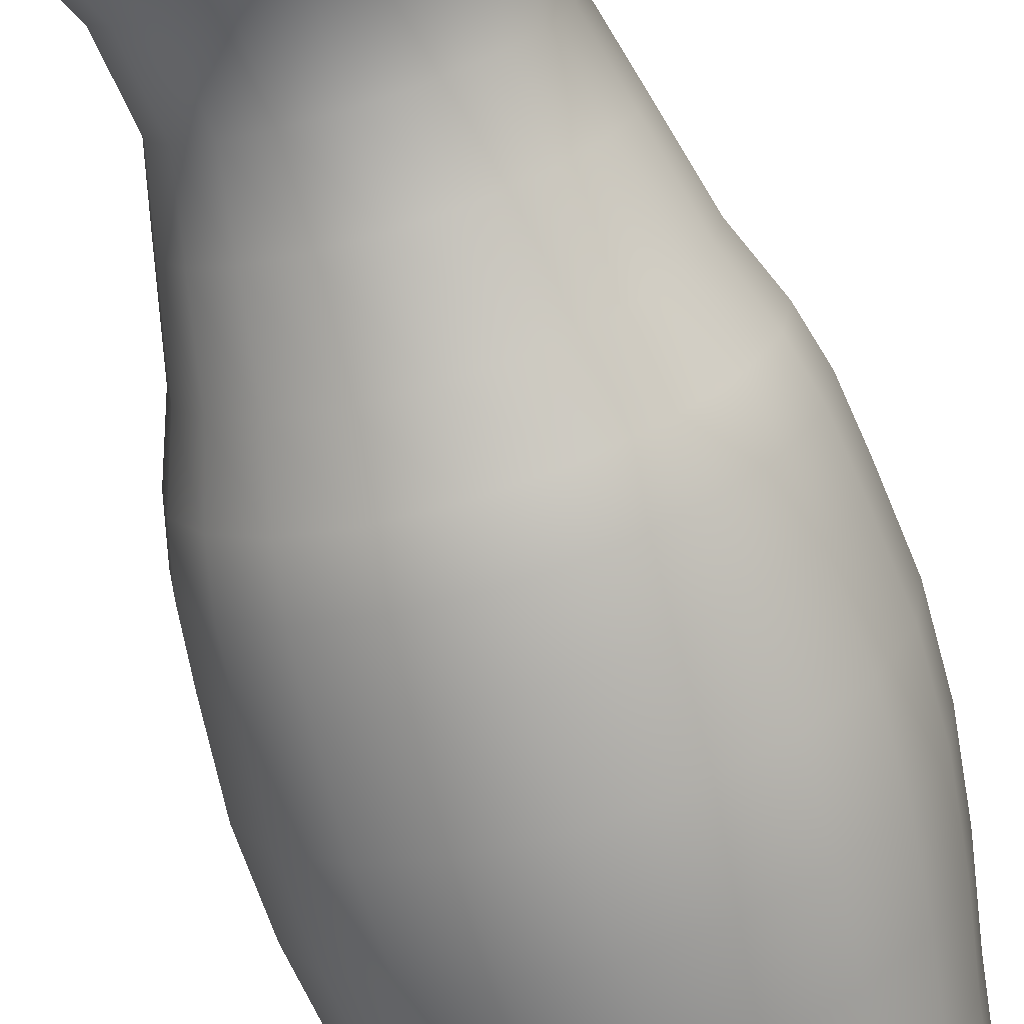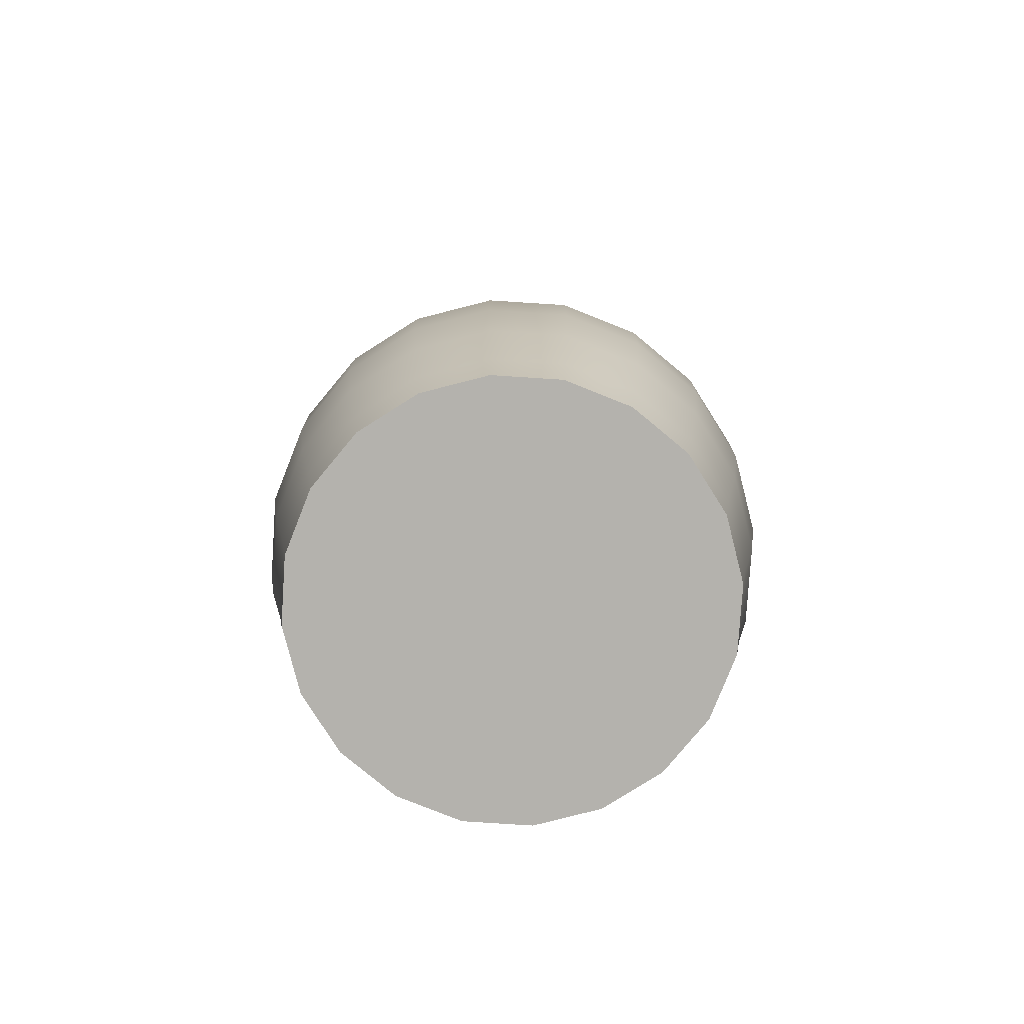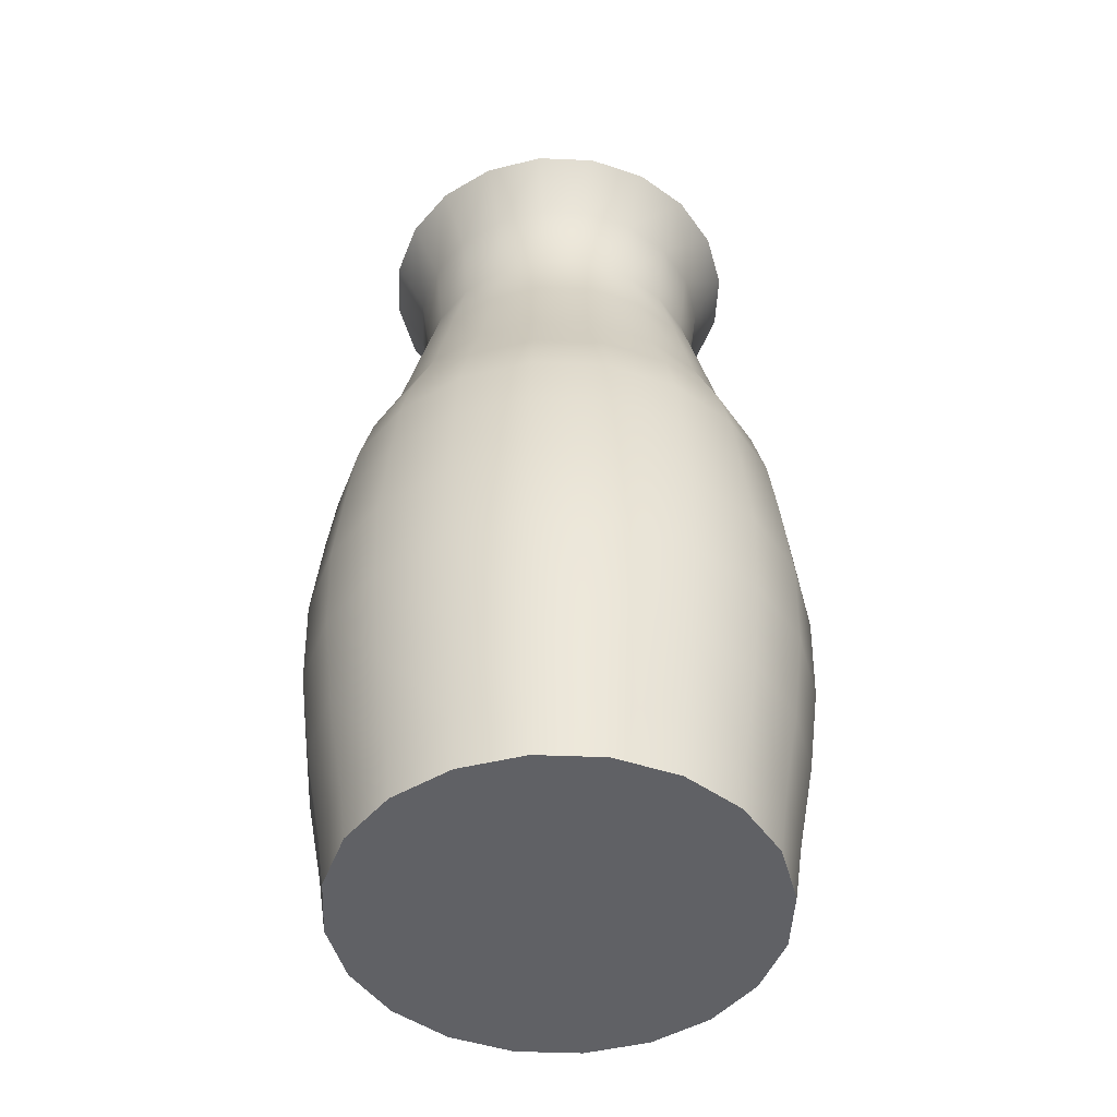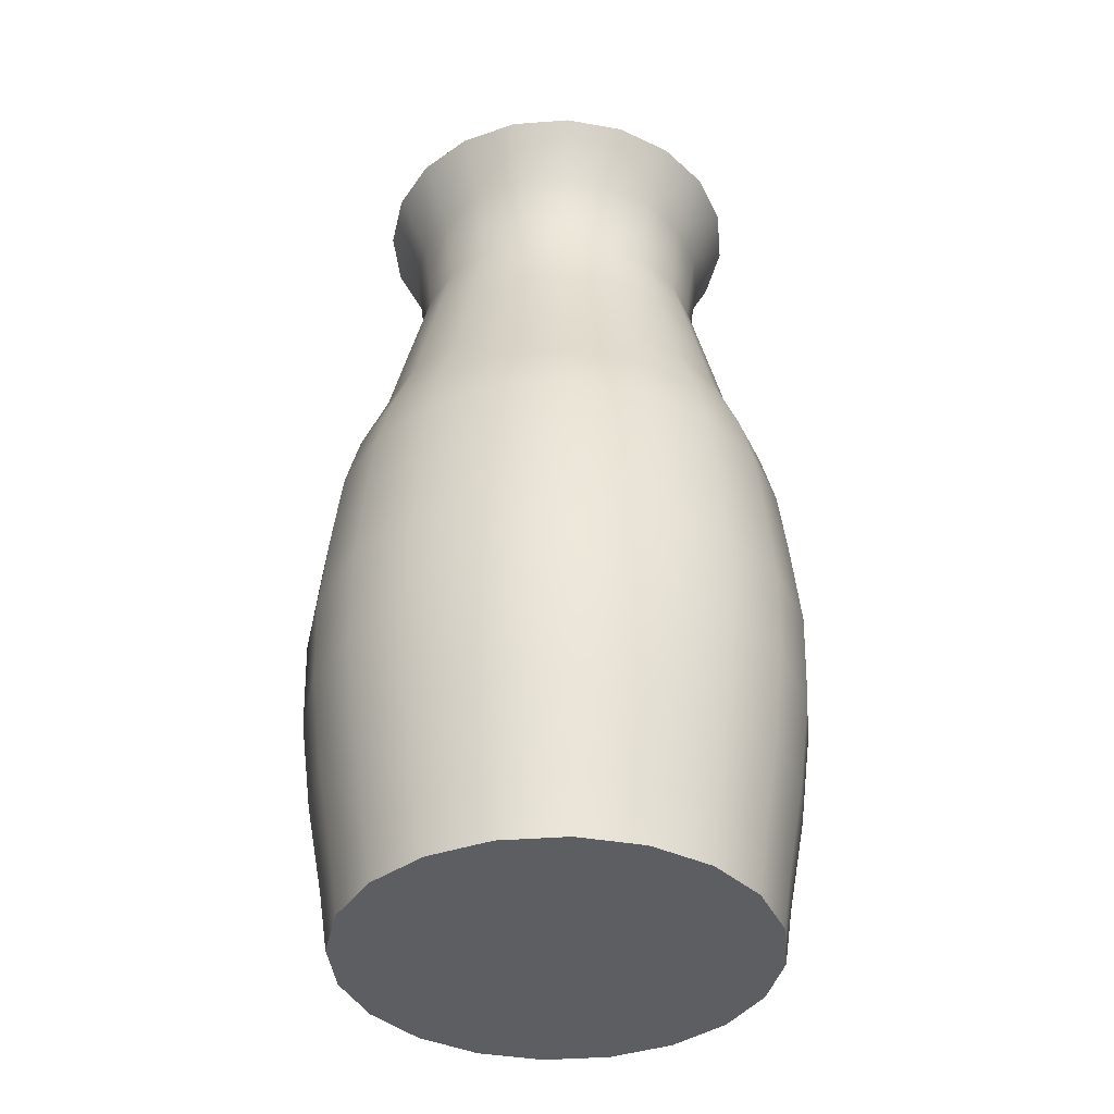
<metadata>
{"format":"obj","ext":"obj","renderer":"f3d","projection":"perspective","resolution":1024,"background":"white","views":[{"elev":-71.3,"azim":-162.6,"up":"+Z"},{"elev":-79.6,"azim":23.3,"up":"+Y"},{"elev":-47.6,"azim":6.4,"up":"+Y"},{"elev":-38.7,"azim":122.4,"up":"+Y"}]}
</metadata>
<code>
o VASO
v 0.1016 -0.2392 -0.07373
v 0.1194 -0.2392 -0.03882
v 0 -0.2392 0
v 0.07379 -0.2392 -0.1016
v 0.03879 -0.2392 -0.1194
v 0 -0.2392 -0.1255
v -0.03879 -0.2392 -0.1194
v -0.07378 -0.2392 -0.1016
v -0.1016 -0.2392 -0.07373
v -0.1194 -0.2392 -0.03882
v -0.1255 -0.2392 0
v -0.1194 -0.2392 0.03882
v -0.1016 -0.2392 0.07373
v -0.07378 -0.2392 0.1016
v -0.03879 -0.2392 0.1194
v 0 -0.2392 0.1255
v 0.03879 -0.2392 0.1194
v 0.07379 -0.2392 0.1016
v 0.1016 -0.2392 0.07373
v 0.1194 -0.2392 0.03882
v 0.1255 -0.2392 0
v 0.07515 -0.1795 -0.02441
v 0.06392 -0.1795 -0.04639
v 0 -0.1795 0
v 0.04644 -0.1795 -0.06396
v 0.02442 -0.1795 -0.07519
v 0 -0.1795 -0.07898
v -0.02442 -0.1795 -0.07519
v -0.04644 -0.1795 -0.06396
v -0.06392 -0.1795 -0.04639
v -0.07515 -0.1795 -0.02441
v -0.07901 -0.1795 0
v -0.07515 -0.1795 0.02441
v -0.06392 -0.1795 0.04639
v -0.04644 -0.1795 0.06396
v -0.02442 -0.1795 0.07519
v 0 -0.1795 0.07898
v 0.02442 -0.1795 0.07519
v 0.04644 -0.1795 0.06396
v 0.06392 -0.1795 0.04639
v 0.07515 -0.1795 0.02441
v 0.07901 -0.1795 0
v 0.08573 0.2323 -0.02783
v 0.09635 0.1876 -0.03125
v 0.08196 0.1876 -0.05957
v 0.07293 0.2323 -0.05298
v 0.1095 0.1314 -0.03552
v 0.09312 0.1314 -0.06763
v 0.1373 0.01908 -0.04468
v 0.1425 -0.03709 -0.04627
v 0.1212 -0.03709 -0.08801
v 0.1168 0.01908 -0.08484
v 0.1409 -0.09326 -0.04578
v 0.1199 -0.09326 -0.08716
v 0.134 -0.1494 -0.04358
v 0.114 -0.1494 -0.08276
v 0.1241 -0.2056 -0.04028
v 0.1056 -0.2056 -0.07666
v 0.07812 0.2813 -0.05676
v 0.09183 0.2813 -0.02978
v 0.05299 0.2323 -0.07288
v 0.05676 0.2813 -0.07812
v 0.02786 0.2323 -0.08569
v 0.02984 0.2813 -0.0918
v 0 0.2323 -0.09021
v 0 0.2813 -0.09656
v -0.02786 0.2323 -0.08569
v -0.02984 0.2813 -0.0918
v -0.05299 0.2323 -0.07288
v -0.05676 0.2813 -0.07812
v -0.07293 0.2323 -0.05298
v -0.07812 0.2813 -0.05676
v -0.08573 0.2323 -0.02783
v -0.09183 0.2813 -0.02978
v -0.09015 0.2323 0
v -0.09656 0.2813 0
v -0.08573 0.2323 0.02783
v -0.09183 0.2813 0.02978
v -0.07293 0.2323 0.05298
v -0.07812 0.2813 0.05676
v -0.05299 0.2323 0.07288
v -0.05676 0.2813 0.07812
v -0.02786 0.2323 0.08569
v -0.02984 0.2813 0.0918
v 0 0.2323 0.09009
v 0 0.2813 0.09656
v 0.02786 0.2323 0.08569
v 0.02984 0.2813 0.0918
v 0.05299 0.2323 0.07288
v 0.05676 0.2813 0.07812
v 0.07293 0.2323 0.05298
v 0.07812 0.2813 0.05676
v 0.08573 0.2323 0.02783
v 0.09183 0.2813 0.02978
v 0.09015 0.2323 0
v 0.09656 0.2813 0
v 0.07671 -0.2056 -0.1056
v 0.04033 -0.2056 -0.1241
v 0 -0.2056 -0.1305
v -0.04033 -0.2056 -0.1241
v -0.07671 -0.2056 -0.1056
v -0.1056 -0.2056 -0.07666
v -0.1241 -0.2056 -0.04028
v -0.1305 -0.2056 0
v -0.1241 -0.2056 0.04028
v -0.1056 -0.2056 0.07666
v -0.07671 -0.2056 0.1056
v -0.04033 -0.2056 0.1241
v 0 -0.2056 0.1305
v 0.04033 -0.2056 0.1241
v 0.07671 -0.2056 0.1056
v 0.1056 -0.2056 0.07666
v 0.1241 -0.2056 0.04028
v 0.1305 -0.2056 0
v 0.0828 -0.1494 -0.114
v 0.0871 -0.09326 -0.1199
v 0.08807 -0.03709 -0.1212
v 0.08489 0.01908 -0.1168
v 0.05955 0.1876 -0.08191
v 0.06765 0.1314 -0.09314
v 0.04353 -0.1494 -0.134
v 0.04579 -0.09326 -0.1409
v 0.0463 -0.03709 -0.1425
v 0.04463 0.01908 -0.1373
v 0.0313 0.1876 -0.09631
v 0.03557 0.1314 -0.1095
v 0 -0.1494 -0.1409
v 0 -0.09326 -0.1482
v 0 -0.03709 -0.1498
v 0 0.01908 -0.1444
v 0 0.1876 -0.1013
v 0 0.1314 -0.1151
v -0.04353 -0.1494 -0.134
v -0.04579 -0.09326 -0.1409
v -0.0463 -0.03709 -0.1425
v -0.04463 0.01908 -0.1373
v -0.0313 0.1876 -0.09631
v -0.03557 0.1314 -0.1095
v -0.0828 -0.1494 -0.114
v -0.0871 -0.09326 -0.1199
v -0.08807 -0.03709 -0.1212
v -0.08488 0.01908 -0.1168
v -0.05955 0.1876 -0.08191
v -0.06765 0.1314 -0.09314
v -0.114 -0.1494 -0.08276
v -0.1199 -0.09326 -0.08716
v -0.1212 -0.03709 -0.08801
v -0.1168 0.01908 -0.08484
v -0.08196 0.1876 -0.05957
v -0.09312 0.1314 -0.06763
v -0.134 -0.1494 -0.04358
v -0.1409 -0.09326 -0.04578
v -0.1425 -0.03709 -0.04627
v -0.1373 0.01908 -0.04468
v -0.09635 0.1876 -0.03125
v -0.1095 0.1314 -0.03552
v -0.1409 -0.1494 0
v -0.1482 -0.09326 0
v -0.1498 -0.03709 0
v -0.1444 0.01908 0
v -0.1013 0.1876 0
v -0.1151 0.1314 0
v -0.134 -0.1494 0.04358
v -0.1409 -0.09326 0.04578
v -0.1425 -0.03709 0.04627
v -0.1373 0.01908 0.04468
v -0.09635 0.1876 0.03125
v -0.1095 0.1314 0.03552
v -0.114 -0.1494 0.08276
v -0.1199 -0.09326 0.08704
v -0.1212 -0.03709 0.08801
v -0.1168 0.01908 0.08484
v -0.08196 0.1876 0.05957
v -0.09312 0.1314 0.06763
v -0.0828 -0.1494 0.114
v -0.0871 -0.09326 0.1199
v -0.08807 -0.03709 0.1212
v -0.08488 0.01908 0.1168
v -0.05955 0.1876 0.08191
v -0.06765 0.1314 0.09314
v -0.04353 -0.1494 0.134
v -0.04579 -0.09326 0.1409
v -0.0463 -0.03709 0.1425
v -0.04463 0.01908 0.1373
v -0.0313 0.1876 0.09631
v -0.03557 0.1314 0.1095
v 0 -0.1494 0.1409
v 0 -0.09326 0.1482
v 0 -0.03709 0.1498
v 0 0.01908 0.1444
v 0 0.1876 0.1013
v 0 0.1314 0.1151
v 0.04353 -0.1494 0.134
v 0.04579 -0.09326 0.1409
v 0.0463 -0.03709 0.1425
v 0.04463 0.01908 0.1373
v 0.0313 0.1876 0.09631
v 0.03557 0.1314 0.1095
v 0.0828 -0.1494 0.114
v 0.0871 -0.09326 0.1199
v 0.08807 -0.03709 0.1212
v 0.08489 0.01908 0.1168
v 0.05955 0.1876 0.08191
v 0.06765 0.1314 0.09314
v 0.114 -0.1494 0.08276
v 0.1199 -0.09326 0.08704
v 0.1212 -0.03709 0.08801
v 0.1168 0.01908 0.08484
v 0.08196 0.1876 0.05957
v 0.09312 0.1314 0.06763
v 0.134 -0.1494 0.04358
v 0.1409 -0.09326 0.04578
v 0.1425 -0.03709 0.04627
v 0.1373 0.01908 0.04468
v 0.09635 0.1876 0.03125
v 0.1095 0.1314 0.03552
v 0.1409 -0.1494 0
v 0.1482 -0.09326 0
v 0.1498 -0.03709 0
v 0.1444 0.01908 0
v 0.1013 0.1876 0
v 0.1151 0.1314 0
v 0.0933 0.3189 -0.06775
v 0.1097 0.3189 -0.03565
v 0.1153 0.3189 0
v 0.1097 0.3189 0.03565
v 0.0933 0.3189 0.06775
v 0.06778 0.3189 0.09326
v 0.03564 0.3189 0.1096
v 0 0.3189 0.1154
v -0.03564 0.3189 0.1096
v -0.06778 0.3189 0.09326
v -0.09329 0.3189 0.06775
v -0.1097 0.3189 0.03565
v -0.1153 0.3189 0
v -0.1097 0.3189 -0.03565
v -0.09329 0.3189 -0.06775
v -0.06778 0.3189 -0.09326
v -0.03564 0.3189 -0.1096
v 0 0.3189 -0.1154
v 0.03564 0.3189 -0.1096
v 0.06778 0.3189 -0.09326
v 0.07845 0.3189 -0.05701
v 0.09223 0.3189 -0.03003
v 0.057 0.3189 -0.07849
v 0.02997 0.3189 -0.09229
v 0 0.3189 -0.09692
v -0.02997 0.3189 -0.09229
v -0.057 0.3189 -0.07849
v -0.07845 0.3189 -0.05701
v -0.09223 0.3189 -0.03003
v -0.09698 0.3189 0
v -0.09223 0.3189 0.02991
v -0.07845 0.3189 0.05701
v -0.057 0.3189 0.07849
v -0.02997 0.3189 0.09229
v 0 0.3189 0.09692
v 0.02997 0.3189 0.09229
v 0.057 0.3189 0.07849
v 0.07846 0.3189 0.05701
v 0.09223 0.3189 0.02991
v 0.09698 0.3189 0
v 0.08369 0.3087 -0.02722
v 0.07515 0.2852 -0.02441
v 0.07901 0.2852 0
v 0.08799 0.3087 0
v 0.07119 0.3087 -0.05176
v 0.06392 0.2852 -0.04639
v 0.05172 0.3087 -0.07117
v 0.04644 0.2852 -0.06396
v 0.02719 0.3087 -0.08374
v 0.02442 0.2852 -0.07519
v 0 0.3087 -0.08801
v 0 0.2852 -0.07898
v -0.02719 0.3087 -0.08374
v -0.02442 0.2852 -0.07519
v -0.05172 0.3087 -0.07117
v -0.04644 0.2852 -0.06396
v -0.07119 0.3087 -0.05176
v -0.06392 0.2852 -0.04639
v -0.08369 0.3087 -0.02722
v -0.07515 0.2852 -0.02441
v -0.08799 0.3087 0
v -0.07901 0.2852 0
v -0.08369 0.3087 0.02722
v -0.07515 0.2852 0.02441
v -0.07119 0.3087 0.05176
v -0.06392 0.2852 0.04639
v -0.05172 0.3087 0.07117
v -0.04644 0.2852 0.06396
v -0.02719 0.3087 0.08374
v -0.02442 0.2852 0.07519
v 0 0.3087 0.08801
v 0 0.2852 0.07898
v 0.02719 0.3087 0.08374
v 0.02442 0.2852 0.07519
v 0.05172 0.3087 0.07117
v 0.04644 0.2852 0.06396
v 0.07119 0.3087 0.05176
v 0.06392 0.2852 0.04639
v 0.08369 0.3087 0.02722
v 0.07515 0.2852 0.02441
v 0.1328 0.05839 -0.04309
v 0.1248 0.09102 -0.04053
v 0.1313 0.09102 0
v 0.1396 0.05839 0
v 0.113 0.05839 -0.08203
v 0.1062 0.09102 -0.07715
v 0.08207 0.05839 -0.1129
v 0.07716 0.09102 -0.1062
v 0.04315 0.05839 -0.1328
v 0.04056 0.09102 -0.1249
v 0 0.05839 -0.1396
v 0 0.09102 -0.1312
v -0.04315 0.05839 -0.1328
v -0.04056 0.09102 -0.1249
v -0.08207 0.05839 -0.1129
v -0.07716 0.09102 -0.1062
v -0.113 0.05839 -0.08203
v -0.1062 0.09102 -0.07715
v -0.1328 0.05839 -0.04309
v -0.1248 0.09102 -0.04053
v -0.1396 0.05839 0
v -0.1313 0.09102 0
v -0.1328 0.05839 0.04309
v -0.1248 0.09102 0.04053
v -0.113 0.05839 0.08203
v -0.1062 0.09102 0.07715
v -0.08207 0.05839 0.1129
v -0.07716 0.09102 0.1062
v -0.04315 0.05839 0.1328
v -0.04056 0.09102 0.1249
v 0 0.05839 0.1396
v 0 0.09102 0.1312
v 0.04315 0.05839 0.1328
v 0.04056 0.09102 0.1249
v 0.08207 0.05839 0.1129
v 0.07716 0.09102 0.1062
v 0.113 0.05839 0.08203
v 0.1062 0.09102 0.07715
v 0.1328 0.05839 0.04309
v 0.1248 0.09102 0.04053
f 224 223 243 244
f 223 242 245 243
f 242 241 246 245
f 241 240 247 246
f 240 239 248 247
f 239 238 249 248
f 238 237 250 249
f 237 236 251 250
f 236 235 252 251
f 235 234 253 252
f 234 233 254 253
f 233 232 255 254
f 232 231 256 255
f 231 230 257 256
f 230 229 258 257
f 229 228 259 258
f 228 227 260 259
f 227 226 261 260
f 226 225 262 261
f 225 224 244 262
f 1 2 3
f 4 1 3
f 5 4 3
f 6 5 3
f 7 6 3
f 8 7 3
f 9 8 3
f 10 9 3
f 11 10 3
f 12 11 3
f 13 12 3
f 14 13 3
f 15 14 3
f 16 15 3
f 17 16 3
f 18 17 3
f 19 18 3
f 20 19 3
f 21 20 3
f 2 21 3
f 22 23 24
f 23 25 24
f 25 26 24
f 26 27 24
f 27 28 24
f 28 29 24
f 29 30 24
f 30 31 24
f 31 32 24
f 32 33 24
f 33 34 24
f 34 35 24
f 35 36 24
f 36 37 24
f 37 38 24
f 38 39 24
f 39 40 24
f 40 41 24
f 41 42 24
f 42 22 24
f 43 44 45 46
f 44 47 48 45
f 49 50 51 52
f 50 53 54 51
f 53 55 56 54
f 55 57 58 56
f 43 46 59 60
f 46 61 62 59
f 61 63 64 62
f 63 65 66 64
f 65 67 68 66
f 67 69 70 68
f 69 71 72 70
f 71 73 74 72
f 73 75 76 74
f 75 77 78 76
f 77 79 80 78
f 79 81 82 80
f 81 83 84 82
f 83 85 86 84
f 85 87 88 86
f 87 89 90 88
f 89 91 92 90
f 91 93 94 92
f 93 95 96 94
f 95 43 60 96
f 2 1 58 57
f 1 4 97 58
f 4 5 98 97
f 5 6 99 98
f 6 7 100 99
f 7 8 101 100
f 8 9 102 101
f 9 10 103 102
f 10 11 104 103
f 11 12 105 104
f 12 13 106 105
f 13 14 107 106
f 14 15 108 107
f 15 16 109 108
f 16 17 110 109
f 17 18 111 110
f 18 19 112 111
f 19 20 113 112
f 20 21 114 113
f 21 2 57 114
f 56 58 97 115
f 54 56 115 116
f 51 54 116 117
f 52 51 117 118
f 46 45 119 61
f 45 48 120 119
f 115 97 98 121
f 116 115 121 122
f 117 116 122 123
f 118 117 123 124
f 61 119 125 63
f 119 120 126 125
f 121 98 99 127
f 122 121 127 128
f 123 122 128 129
f 124 123 129 130
f 63 125 131 65
f 125 126 132 131
f 127 99 100 133
f 128 127 133 134
f 129 128 134 135
f 130 129 135 136
f 65 131 137 67
f 131 132 138 137
f 133 100 101 139
f 134 133 139 140
f 135 134 140 141
f 136 135 141 142
f 67 137 143 69
f 137 138 144 143
f 139 101 102 145
f 140 139 145 146
f 141 140 146 147
f 142 141 147 148
f 69 143 149 71
f 143 144 150 149
f 145 102 103 151
f 146 145 151 152
f 147 146 152 153
f 148 147 153 154
f 71 149 155 73
f 149 150 156 155
f 151 103 104 157
f 152 151 157 158
f 153 152 158 159
f 154 153 159 160
f 73 155 161 75
f 155 156 162 161
f 157 104 105 163
f 158 157 163 164
f 159 158 164 165
f 160 159 165 166
f 75 161 167 77
f 161 162 168 167
f 163 105 106 169
f 164 163 169 170
f 165 164 170 171
f 166 165 171 172
f 77 167 173 79
f 167 168 174 173
f 169 106 107 175
f 170 169 175 176
f 171 170 176 177
f 172 171 177 178
f 79 173 179 81
f 173 174 180 179
f 175 107 108 181
f 176 175 181 182
f 177 176 182 183
f 178 177 183 184
f 81 179 185 83
f 179 180 186 185
f 181 108 109 187
f 182 181 187 188
f 183 182 188 189
f 184 183 189 190
f 83 185 191 85
f 185 186 192 191
f 187 109 110 193
f 188 187 193 194
f 189 188 194 195
f 190 189 195 196
f 85 191 197 87
f 191 192 198 197
f 193 110 111 199
f 194 193 199 200
f 195 194 200 201
f 196 195 201 202
f 87 197 203 89
f 197 198 204 203
f 199 111 112 205
f 200 199 205 206
f 201 200 206 207
f 202 201 207 208
f 89 203 209 91
f 203 204 210 209
f 205 112 113 211
f 206 205 211 212
f 207 206 212 213
f 208 207 213 214
f 91 209 215 93
f 209 210 216 215
f 211 113 114 217
f 212 211 217 218
f 213 212 218 219
f 214 213 219 220
f 93 215 221 95
f 215 216 222 221
f 57 55 217 114
f 55 53 218 217
f 53 50 219 218
f 50 49 220 219
f 47 44 221 222
f 44 43 95 221
f 60 59 223 224
f 96 60 224 225
f 94 96 225 226
f 92 94 226 227
f 90 92 227 228
f 88 90 228 229
f 86 88 229 230
f 84 86 230 231
f 82 84 231 232
f 80 82 232 233
f 78 80 233 234
f 76 78 234 235
f 74 76 235 236
f 72 74 236 237
f 70 72 237 238
f 68 70 238 239
f 66 68 239 240
f 64 66 240 241
f 62 64 241 242
f 59 62 242 223
f 263 264 265 266
f 264 263 267 268
f 268 267 269 270
f 270 269 271 272
f 272 271 273 274
f 274 273 275 276
f 276 275 277 278
f 278 277 279 280
f 280 279 281 282
f 282 281 283 284
f 284 283 285 286
f 286 285 287 288
f 288 287 289 290
f 290 289 291 292
f 292 291 293 294
f 294 293 295 296
f 296 295 297 298
f 298 297 299 300
f 300 299 301 302
f 302 301 266 265
f 244 243 267 263
f 243 245 269 267
f 245 246 271 269
f 246 247 273 271
f 247 248 275 273
f 248 249 277 275
f 249 250 279 277
f 250 251 281 279
f 251 252 283 281
f 252 253 285 283
f 253 254 287 285
f 254 255 289 287
f 255 256 291 289
f 256 257 293 291
f 257 258 295 293
f 258 259 297 295
f 259 260 299 297
f 260 261 301 299
f 261 262 266 301
f 262 244 263 266
f 264 268 23 22
f 268 270 25 23
f 270 272 26 25
f 272 274 27 26
f 274 276 28 27
f 276 278 29 28
f 278 280 30 29
f 280 282 31 30
f 282 284 32 31
f 284 286 33 32
f 286 288 34 33
f 288 290 35 34
f 290 292 36 35
f 292 294 37 36
f 294 296 38 37
f 296 298 39 38
f 298 300 40 39
f 300 302 41 40
f 302 265 42 41
f 265 264 22 42
f 303 304 305 306
f 304 303 307 308
f 308 307 309 310
f 310 309 311 312
f 312 311 313 314
f 314 313 315 316
f 316 315 317 318
f 318 317 319 320
f 320 319 321 322
f 322 321 323 324
f 324 323 325 326
f 326 325 327 328
f 328 327 329 330
f 330 329 331 332
f 332 331 333 334
f 334 333 335 336
f 336 335 337 338
f 338 337 339 340
f 340 339 341 342
f 342 341 306 305
f 47 304 308 48
f 303 49 52 307
f 307 52 118 309
f 48 308 310 120
f 309 118 124 311
f 120 310 312 126
f 311 124 130 313
f 126 312 314 132
f 313 130 136 315
f 132 314 316 138
f 315 136 142 317
f 138 316 318 144
f 317 142 148 319
f 144 318 320 150
f 319 148 154 321
f 150 320 322 156
f 321 154 160 323
f 156 322 324 162
f 323 160 166 325
f 162 324 326 168
f 325 166 172 327
f 168 326 328 174
f 327 172 178 329
f 174 328 330 180
f 329 178 184 331
f 180 330 332 186
f 331 184 190 333
f 186 332 334 192
f 333 190 196 335
f 192 334 336 198
f 335 196 202 337
f 198 336 338 204
f 337 202 208 339
f 204 338 340 210
f 339 208 214 341
f 210 340 342 216
f 341 214 220 306
f 216 342 305 222
f 49 303 306 220
f 304 47 222 305

</code>
